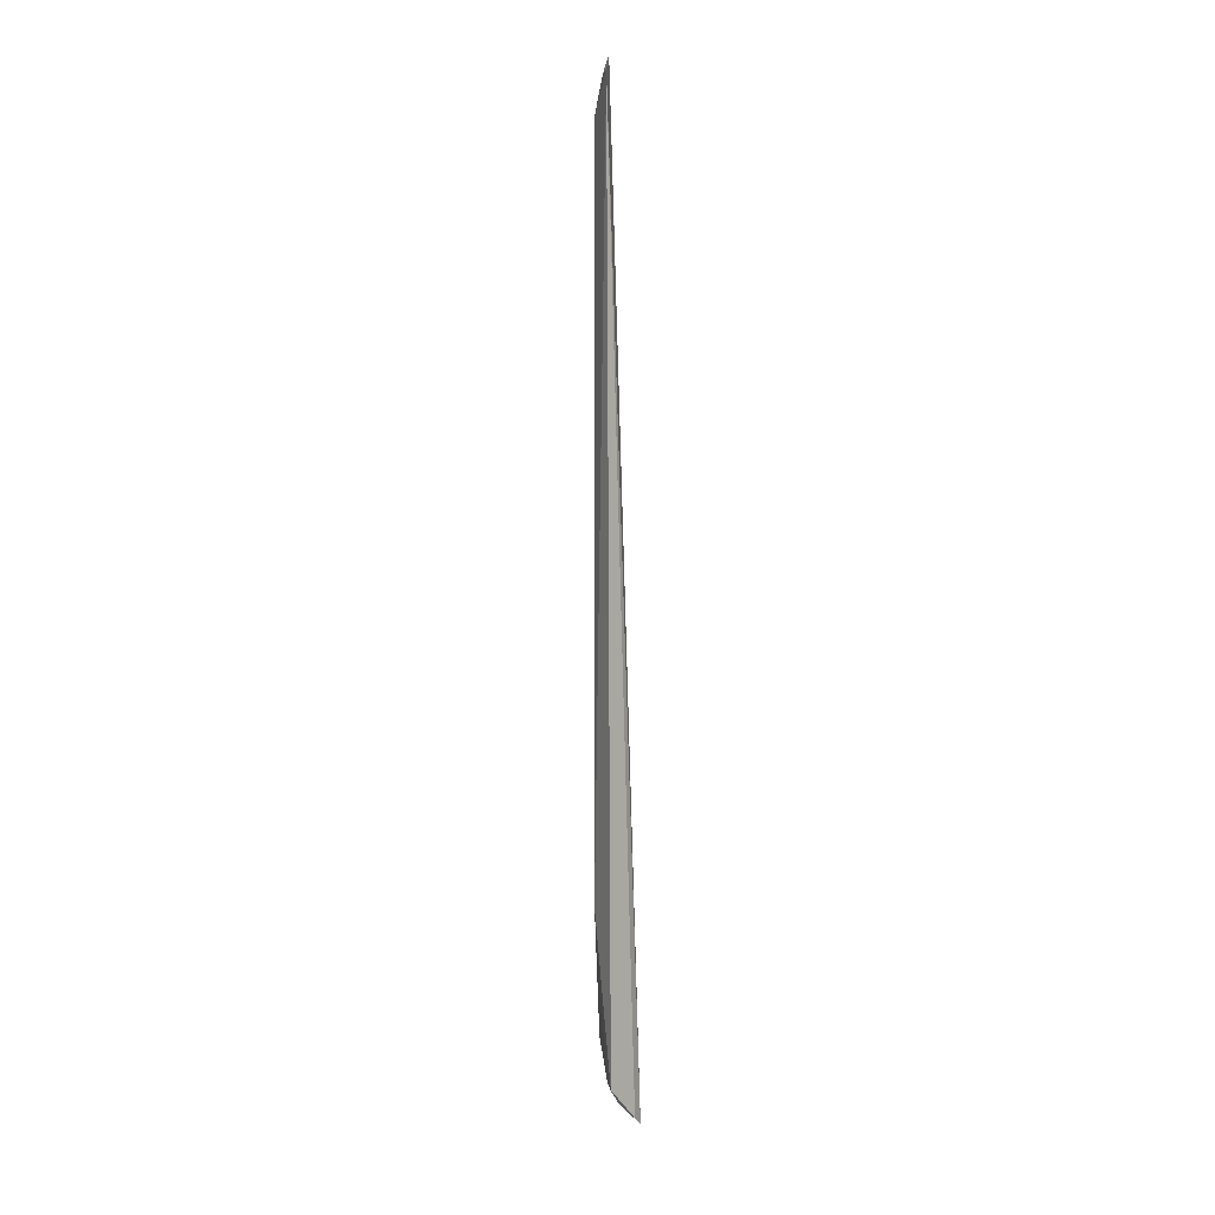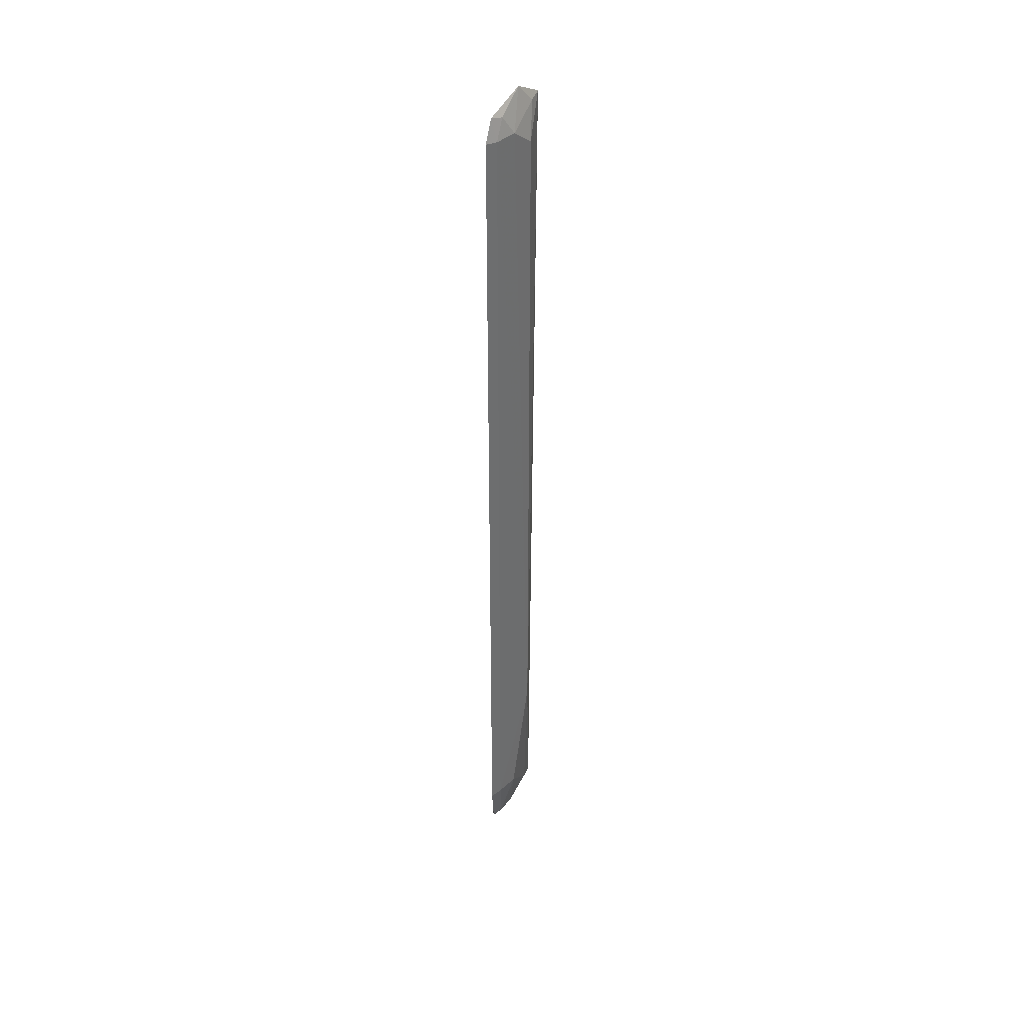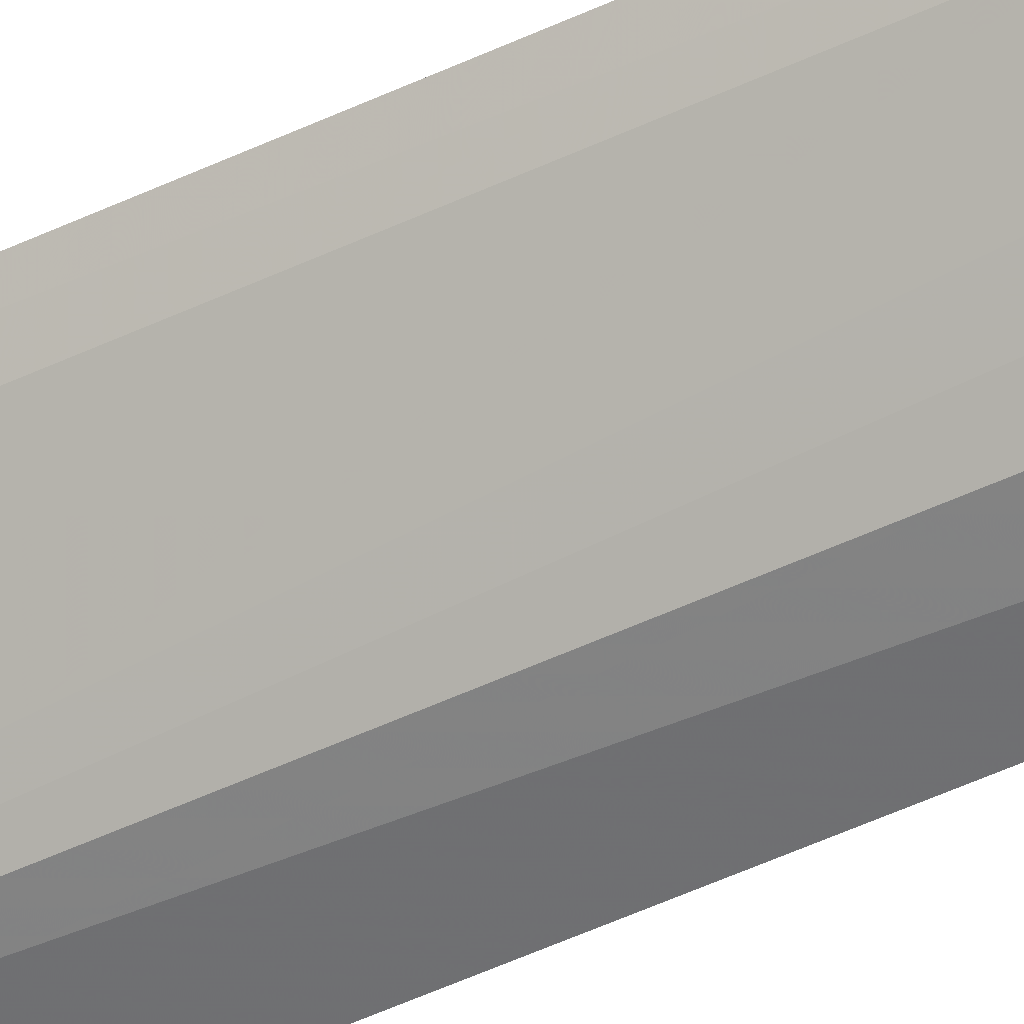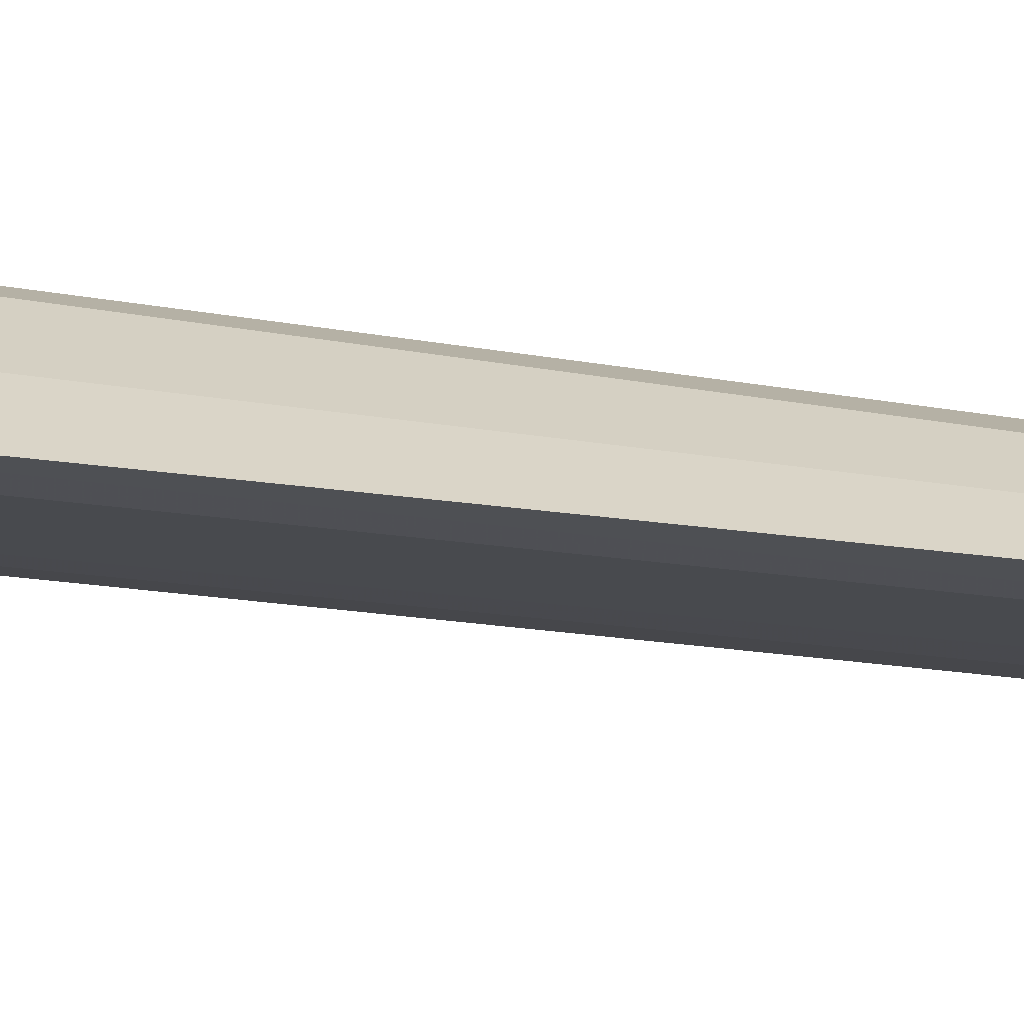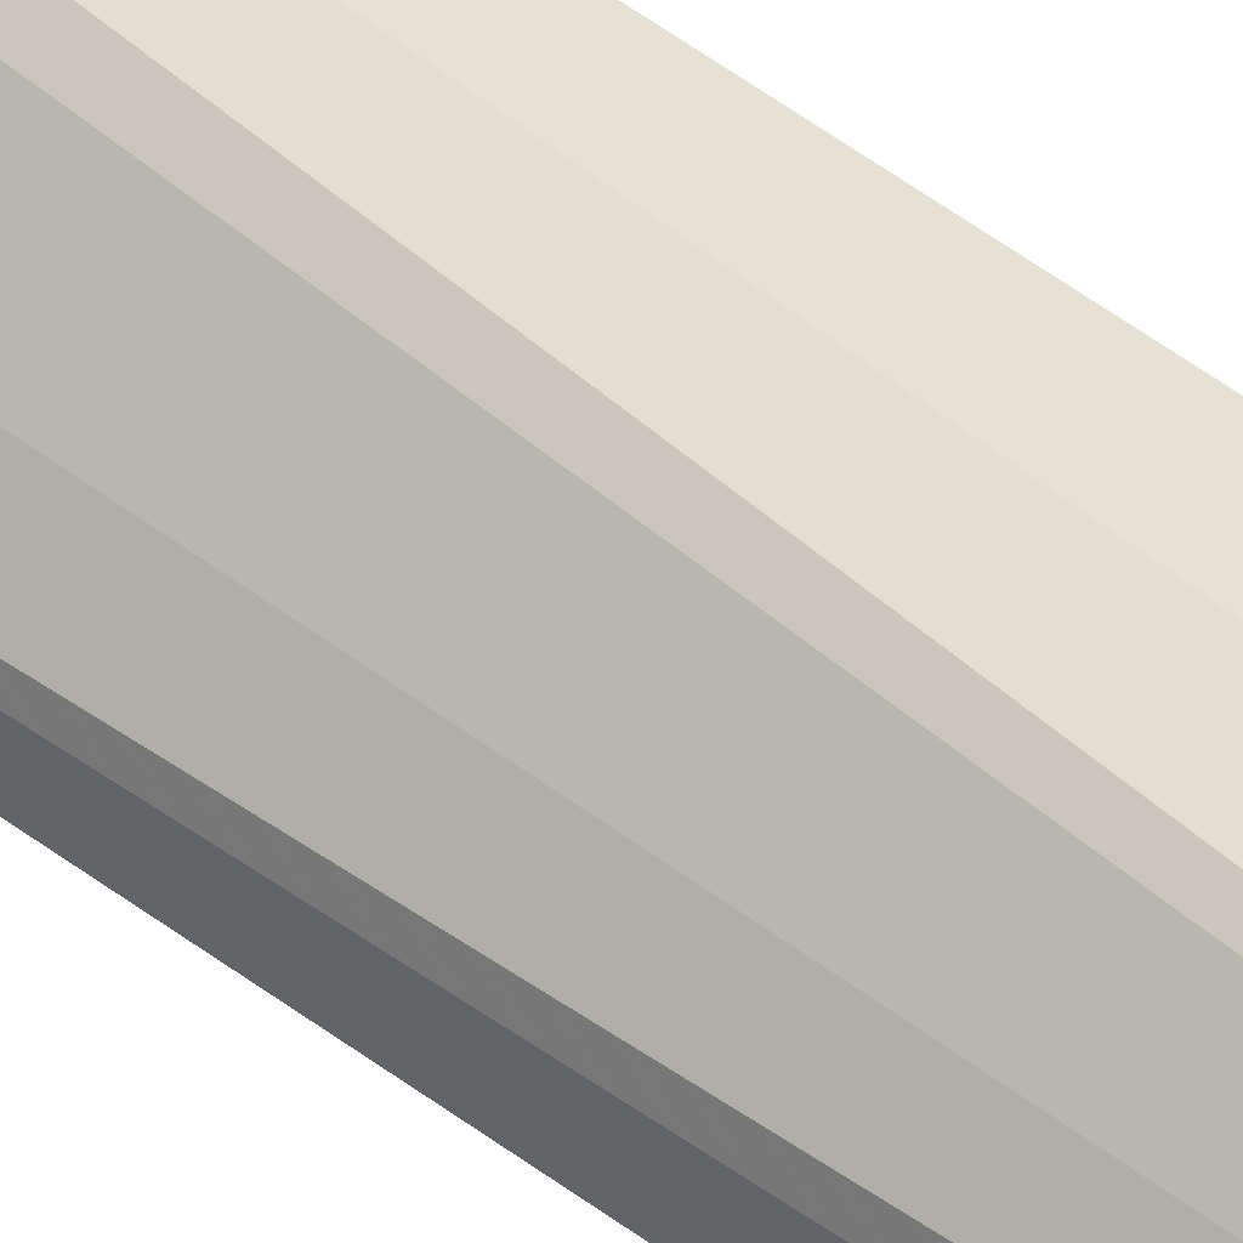
<metadata>
{"format":"obj","ext":"obj","renderer":"f3d","projection":"perspective","resolution":1024,"background":"white","views":[{"elev":8.4,"azim":53.6,"up":"+Z"},{"elev":38.8,"azim":-94.3,"up":"+Z"},{"elev":-47.3,"azim":-61.5,"up":"+Y"},{"elev":35.4,"azim":-80.1,"up":"+Y"},{"elev":56.9,"azim":127.6,"up":"+Y"}]}
</metadata>
<code>
v -0.05809 -0.1235 0.2616
v -0.05672 -0.1205 -0.4562
v -0.06313 -0.08857 -0.4919
v -0.1138 -0.08182 0.2479
v -0.08147 -0.1171 -0.3256
v -0.07649 -0.1078 0.2742
v -0.05958 -0.09649 -0.484
v -0.08108 -0.1166 0.2328
v -0.1133 -0.08157 -0.4307
v -0.1053 -0.08616 0.2637
v -0.08444 -0.09278 -0.4818
v -0.1076 -0.09022 0.2463
v -0.06914 -0.1184 0.2597
v -0.0941 -0.1033 -0.4301
v -0.08855 -0.08431 -0.4858
v -0.09443 -0.1038 0.2464
v -0.06776 -0.1158 -0.4539
v -0.107 -0.08998 -0.4301
v -0.09978 -0.08381 -0.4724
v -0.09882 -0.0946 0.2611
v -0.08354 -0.1013 -0.4692
v -0.0953 -0.09134 -0.4699
f 5 2 1
f 6 1 3
f 7 1 2
f 7 3 1
f 8 5 1
f 10 6 3
f 10 3 4
f 11 7 2
f 11 3 7
f 12 4 9
f 12 10 4
f 13 8 1
f 13 1 6
f 15 9 4
f 15 4 3
f 15 3 11
f 16 12 5
f 16 5 8
f 16 8 13
f 16 13 6
f 17 2 5
f 17 5 14
f 18 12 9
f 18 14 5
f 18 5 12
f 19 15 11
f 19 9 15
f 20 16 6
f 20 6 10
f 20 10 12
f 20 12 16
f 21 17 14
f 21 11 2
f 21 2 17
f 22 18 9
f 22 9 19
f 22 14 18
f 22 21 14
f 22 19 11
f 22 11 21

</code>
